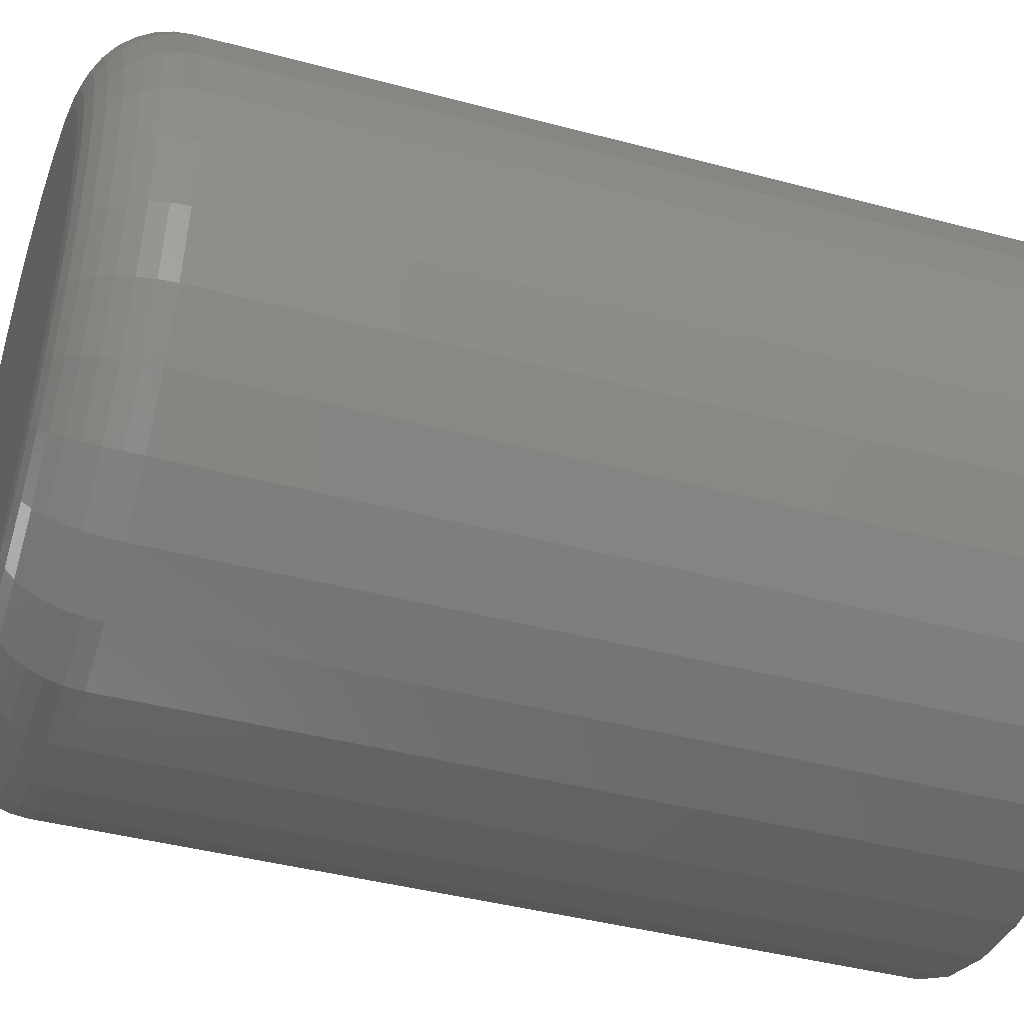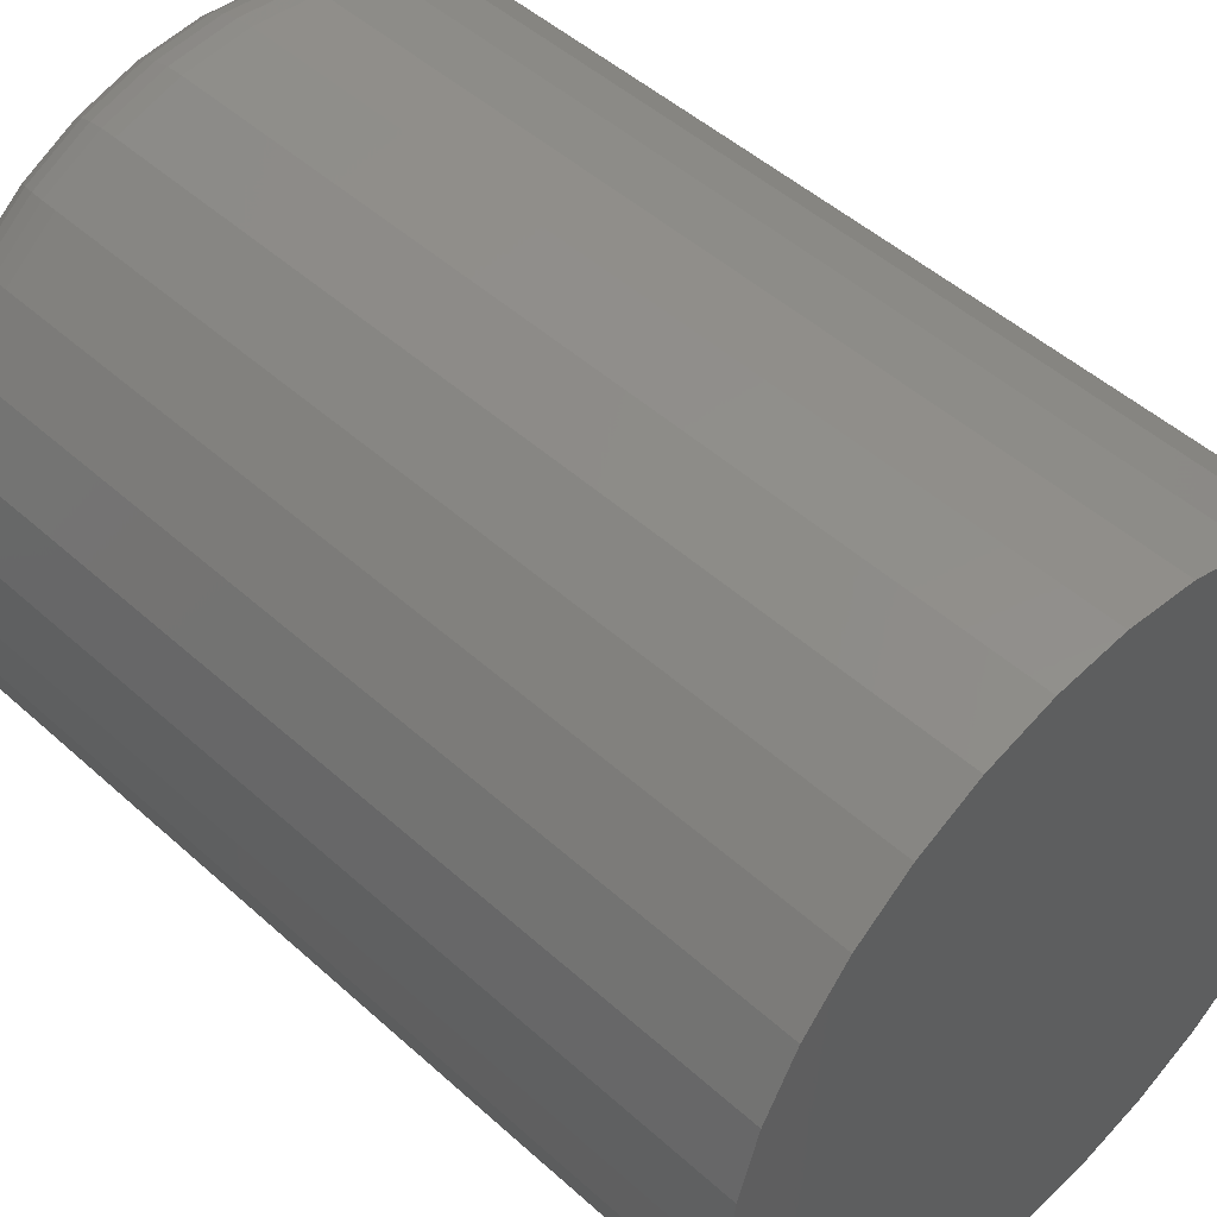
<metadata>
{"format":"stl","ext":"stl","renderer":"f3d","projection":"perspective","resolution":1024,"background":"white","views":[{"elev":-40.8,"azim":-108.2,"up":"+Z"},{"elev":48.5,"azim":-44.8,"up":"+Z"}]}
</metadata>
<code>
# stl→obj: 320 verts, 636 faces
v 0.002961 1.578e-17 0.2139
v 0.04469 1.809e-17 0.2098
v -0.03877 1.346e-17 0.2098
v -0.07889 1.123e-17 0.1976
v 0.08482 2.032e-17 0.1976
v 0.04469 1.809e-17 -0.2098
v -0.03877 1.346e-17 -0.2098
v 0.08482 2.032e-17 -0.1976
v 0.002961 1.578e-17 -0.2139
v -0.07889 1.123e-17 -0.1976
v -0.1159 9.18e-18 -0.1778
v 0.1218 2.237e-17 -0.1778
v -0.1483 7.381e-18 -0.1512
v 0.1542 2.417e-17 -0.1512
v -0.1749 5.904e-18 -0.1188
v 0.1808 2.565e-17 -0.1188
v -0.1947 4.807e-18 -0.08186
v 0.2006 2.675e-17 -0.08186
v -0.2068 4.131e-18 -0.04173
v 0.2127 2.742e-17 -0.04173
v -0.2109 3.903e-18 -1.087e-16
v 0.2169 2.765e-17 -1.185e-16
v -0.2068 4.131e-18 0.04173
v 0.2127 2.742e-17 0.04173
v -0.1947 4.807e-18 0.08186
v 0.2006 2.675e-17 0.08186
v -0.1749 5.904e-18 0.1188
v 0.1808 2.565e-17 0.1188
v -0.1483 7.381e-18 0.1512
v 0.1542 2.417e-17 0.1512
v -0.1159 9.18e-18 0.1778
v 0.1218 2.237e-17 0.1778
v 0.2872 -0.07031 -3.568e-16
v 0.2872 -0.75 -3.481e-17
v 0.2817 -0.07031 -0.05545
v 0.2817 -0.75 -0.05545
v 0.2655 -0.07031 -0.1088
v 0.2655 -0.75 -0.1088
v 0.2393 -0.07031 -0.1579
v 0.2393 -0.75 -0.1579
v 0.2039 -0.07031 -0.201
v 0.2039 -0.75 -0.201
v 0.1609 -0.07031 -0.2363
v 0.1609 -0.75 -0.2363
v 0.1117 -0.07031 -0.2626
v 0.1117 -0.75 -0.2626
v 0.05841 -0.07031 -0.2787
v 0.05841 -0.75 -0.2787
v 0.002961 -0.07031 -0.2842
v 0.002961 -0.75 -0.2842
v -0.05249 -0.07031 -0.2787
v -0.05249 -0.75 -0.2787
v -0.1058 -0.07031 -0.2626
v -0.1058 -0.75 -0.2626
v -0.1549 -0.07031 -0.2363
v -0.1549 -0.75 -0.2363
v -0.198 -0.07031 -0.201
v -0.198 -0.75 -0.201
v -0.2334 -0.07031 -0.1579
v -0.2334 -0.75 -0.1579
v -0.2596 -0.07031 -0.1088
v -0.2596 -0.75 -0.1088
v -0.2758 -0.07031 -0.05545
v -0.2758 -0.75 -0.05545
v -0.2812 -0.07031 3.48e-17
v -0.2812 -0.75 3.48e-17
v -0.2758 -0.07031 0.05545
v -0.2758 -0.75 0.05545
v -0.2596 -0.07031 0.1088
v -0.2596 -0.75 0.1088
v -0.2334 -0.07031 0.1579
v -0.2334 -0.75 0.1579
v -0.198 -0.07031 0.201
v -0.198 -0.75 0.201
v -0.1549 -0.07031 0.2363
v -0.1549 -0.75 0.2363
v -0.1058 -0.07031 0.2626
v -0.1058 -0.75 0.2626
v -0.05249 -0.07031 0.2787
v -0.05249 -0.75 0.2787
v 0.002961 -0.07031 0.2842
v 0.002961 -0.75 0.2842
v 0.05841 -0.07031 0.2787
v 0.05841 -0.75 0.2787
v 0.1117 -0.07031 0.2626
v 0.1117 -0.75 0.2626
v 0.1609 -0.07031 0.2363
v 0.1609 -0.75 0.2363
v 0.2039 -0.07031 0.201
v 0.2039 -0.75 0.201
v 0.2393 -0.07031 0.1579
v 0.2393 -0.75 0.1579
v 0.2655 -0.07031 0.1088
v 0.2655 -0.75 0.1088
v 0.2817 -0.07031 0.05545
v 0.2817 -0.75 0.05545
v -0.2799 -0.0566 -1.39e-16
v -0.2745 -0.0566 0.05518
v -0.2759 -0.04341 -1.393e-16
v -0.2705 -0.04341 0.0544
v -0.2694 -0.03125 -1.395e-16
v -0.2642 -0.03125 0.05313
v -0.2607 -0.02059 -1.536e-16
v -0.2556 -0.02059 0.05143
v -0.25 -0.01185 -1.538e-16
v -0.2451 -0.01185 0.04935
v -0.2378 -0.005352 -1.4e-16
v -0.2332 -0.005352 0.04698
v -0.2247 -0.001351 -1.401e-16
v -0.2203 -0.001351 0.04441
v 0.2804 -0.0566 0.05518
v 0.2858 -0.0566 -9.74e-17
v 0.2765 -0.04341 0.0544
v 0.2818 -0.04341 -9.765e-17
v 0.2701 -0.03125 0.05313
v 0.2753 -0.03125 -8.4e-17
v 0.2615 -0.02059 0.05143
v 0.2666 -0.02059 -8.42e-17
v 0.2511 -0.01185 0.04935
v 0.2559 -0.01185 -8.436e-17
v 0.2391 -0.005352 0.04698
v 0.2438 -0.005352 -8.448e-17
v 0.2262 -0.001351 0.04441
v 0.2306 -0.001351 -9.844e-17
v 0.2643 -0.0566 0.1082
v 0.2606 -0.04341 0.1067
v 0.2546 -0.03125 0.1042
v 0.2465 -0.02059 0.1009
v 0.2367 -0.01185 0.0968
v 0.2254 -0.005352 0.09215
v 0.2132 -0.001351 0.0871
v 0.2381 -0.0566 0.1571
v 0.2348 -0.04341 0.1549
v 0.2294 -0.03125 0.1513
v 0.2221 -0.02059 0.1465
v 0.2133 -0.01185 0.1405
v 0.2032 -0.005352 0.1338
v 0.1922 -0.001351 0.1265
v 0.203 -0.0566 0.2
v 0.2001 -0.04341 0.1972
v 0.1955 -0.03125 0.1926
v 0.1894 -0.02059 0.1864
v 0.1818 -0.01185 0.1789
v 0.1732 -0.005352 0.1703
v 0.1639 -0.001351 0.1609
v 0.1601 -0.0566 0.2352
v 0.1579 -0.04341 0.2319
v 0.1543 -0.03125 0.2265
v 0.1494 -0.02059 0.2192
v 0.1435 -0.01185 0.2103
v 0.1367 -0.005352 0.2002
v 0.1294 -0.001351 0.1893
v 0.1112 -0.0566 0.2613
v 0.1097 -0.04341 0.2576
v 0.1072 -0.03125 0.2516
v 0.1038 -0.02059 0.2435
v 0.09976 -0.01185 0.2337
v 0.09511 -0.005352 0.2225
v 0.09007 -0.001351 0.2103
v 0.05814 -0.0566 0.2774
v 0.05736 -0.04341 0.2735
v 0.0561 -0.03125 0.2671
v 0.05439 -0.02059 0.2586
v 0.05231 -0.01185 0.2481
v 0.04994 -0.005352 0.2362
v 0.04737 -0.001351 0.2232
v 0.002961 -0.0566 0.2829
v 0.002961 -0.04341 0.2789
v 0.002961 -0.03125 0.2724
v 0.002961 -0.02059 0.2636
v 0.002961 -0.01185 0.253
v 0.002961 -0.005352 0.2408
v 0.002961 -0.001351 0.2276
v -0.05222 -0.0566 0.2774
v -0.05144 -0.04341 0.2735
v -0.05017 -0.03125 0.2671
v -0.04847 -0.02059 0.2586
v -0.04639 -0.01185 0.2481
v -0.04402 -0.005352 0.2362
v -0.04145 -0.001351 0.2232
v -0.1053 -0.0566 0.2613
v -0.1038 -0.04341 0.2576
v -0.1013 -0.03125 0.2516
v -0.09792 -0.02059 0.2435
v -0.09384 -0.01185 0.2337
v -0.08919 -0.005352 0.2225
v -0.08414 -0.001351 0.2103
v -0.1542 -0.0566 0.2352
v -0.152 -0.04341 0.2319
v -0.1484 -0.03125 0.2265
v -0.1435 -0.02059 0.2192
v -0.1376 -0.01185 0.2103
v -0.1308 -0.005352 0.2002
v -0.1235 -0.001351 0.1893
v -0.1971 -0.0566 0.2
v -0.1942 -0.04341 0.1972
v -0.1896 -0.03125 0.1926
v -0.1834 -0.02059 0.1864
v -0.1759 -0.01185 0.1789
v -0.1673 -0.005352 0.1703
v -0.158 -0.001351 0.1609
v -0.2322 -0.0566 0.1571
v -0.2289 -0.04341 0.1549
v -0.2235 -0.03125 0.1513
v -0.2162 -0.02059 0.1465
v -0.2074 -0.01185 0.1405
v -0.1973 -0.005352 0.1338
v -0.1863 -0.001351 0.1265
v -0.2584 -0.0566 0.1082
v -0.2547 -0.04341 0.1067
v -0.2487 -0.03125 0.1042
v -0.2406 -0.02059 0.1009
v -0.2307 -0.01185 0.0968
v -0.2195 -0.005352 0.09215
v -0.2073 -0.001351 0.0871
v 0.2804 -0.0566 -0.05518
v 0.2765 -0.04341 -0.0544
v 0.2701 -0.03125 -0.05313
v 0.2615 -0.02059 -0.05143
v 0.2511 -0.01185 -0.04935
v 0.2391 -0.005352 -0.04698
v 0.2262 -0.001351 -0.04441
v -0.2745 -0.0566 -0.05518
v -0.2705 -0.04341 -0.0544
v -0.2642 -0.03125 -0.05313
v -0.2556 -0.02059 -0.05143
v -0.2451 -0.01185 -0.04935
v -0.2332 -0.005352 -0.04698
v -0.2203 -0.001351 -0.04441
v -0.2584 -0.0566 -0.1082
v -0.2547 -0.04341 -0.1067
v -0.2487 -0.03125 -0.1042
v -0.2406 -0.02059 -0.1009
v -0.2307 -0.01185 -0.0968
v -0.2195 -0.005352 -0.09215
v -0.2073 -0.001351 -0.0871
v -0.2322 -0.0566 -0.1571
v -0.2289 -0.04341 -0.1549
v -0.2235 -0.03125 -0.1513
v -0.2162 -0.02059 -0.1465
v -0.2074 -0.01185 -0.1405
v -0.1973 -0.005352 -0.1338
v -0.1863 -0.001351 -0.1265
v -0.1971 -0.0566 -0.2
v -0.1942 -0.04341 -0.1972
v -0.1896 -0.03125 -0.1926
v -0.1834 -0.02059 -0.1864
v -0.1759 -0.01185 -0.1789
v -0.1673 -0.005352 -0.1703
v -0.158 -0.001351 -0.1609
v -0.1542 -0.0566 -0.2352
v -0.152 -0.04341 -0.2319
v -0.1484 -0.03125 -0.2265
v -0.1435 -0.02059 -0.2192
v -0.1376 -0.01185 -0.2103
v -0.1308 -0.005352 -0.2002
v -0.1235 -0.001351 -0.1893
v -0.1053 -0.0566 -0.2613
v -0.1038 -0.04341 -0.2576
v -0.1013 -0.03125 -0.2516
v -0.09792 -0.02059 -0.2435
v -0.09384 -0.01185 -0.2337
v -0.08919 -0.005352 -0.2225
v -0.08414 -0.001351 -0.2103
v -0.05222 -0.0566 -0.2774
v -0.05144 -0.04341 -0.2735
v -0.05017 -0.03125 -0.2671
v -0.04847 -0.02059 -0.2586
v -0.04639 -0.01185 -0.2481
v -0.04402 -0.005352 -0.2362
v -0.04145 -0.001351 -0.2232
v 0.002961 -0.0566 -0.2829
v 0.002961 -0.04341 -0.2789
v 0.002961 -0.03125 -0.2724
v 0.002961 -0.02059 -0.2636
v 0.002961 -0.01185 -0.253
v 0.002961 -0.005352 -0.2408
v 0.002961 -0.001351 -0.2276
v 0.05814 -0.0566 -0.2774
v 0.05736 -0.04341 -0.2735
v 0.0561 -0.03125 -0.2671
v 0.05439 -0.02059 -0.2586
v 0.05231 -0.01185 -0.2481
v 0.04994 -0.005352 -0.2362
v 0.04737 -0.001351 -0.2232
v 0.1112 -0.0566 -0.2613
v 0.1097 -0.04341 -0.2576
v 0.1072 -0.03125 -0.2516
v 0.1038 -0.02059 -0.2435
v 0.09976 -0.01185 -0.2337
v 0.09511 -0.005352 -0.2225
v 0.09007 -0.001351 -0.2103
v 0.1601 -0.0566 -0.2352
v 0.1579 -0.04341 -0.2319
v 0.1543 -0.03125 -0.2265
v 0.1494 -0.02059 -0.2192
v 0.1435 -0.01185 -0.2103
v 0.1367 -0.005352 -0.2002
v 0.1294 -0.001351 -0.1893
v 0.203 -0.0566 -0.2
v 0.2001 -0.04341 -0.1972
v 0.1955 -0.03125 -0.1926
v 0.1894 -0.02059 -0.1864
v 0.1818 -0.01185 -0.1789
v 0.1732 -0.005352 -0.1703
v 0.1639 -0.001351 -0.1609
v 0.2381 -0.0566 -0.1571
v 0.2348 -0.04341 -0.1549
v 0.2294 -0.03125 -0.1513
v 0.2221 -0.02059 -0.1465
v 0.2133 -0.01185 -0.1405
v 0.2032 -0.005352 -0.1338
v 0.1922 -0.001351 -0.1265
v 0.2643 -0.0566 -0.1082
v 0.2606 -0.04341 -0.1067
v 0.2546 -0.03125 -0.1042
v 0.2465 -0.02059 -0.1009
v 0.2367 -0.01185 -0.0968
v 0.2254 -0.005352 -0.09215
v 0.2132 -0.001351 -0.0871
f 1 2 3
f 4 3 2
f 5 4 2
f 6 7 8
f 9 7 6
f 7 10 8
f 8 10 11
f 8 11 12
f 12 11 13
f 12 13 14
f 14 13 15
f 14 15 16
f 16 15 17
f 16 17 18
f 18 17 19
f 18 19 20
f 20 19 21
f 20 21 22
f 22 21 23
f 22 23 24
f 24 23 25
f 24 25 26
f 26 25 27
f 26 27 28
f 28 27 29
f 28 29 30
f 30 29 31
f 30 31 32
f 32 31 4
f 32 4 5
f 33 34 35
f 35 34 36
f 35 36 37
f 37 36 38
f 37 38 39
f 39 38 40
f 39 40 41
f 41 40 42
f 41 42 43
f 43 42 44
f 43 44 45
f 45 44 46
f 45 46 47
f 47 46 48
f 47 48 49
f 49 48 50
f 49 50 51
f 51 50 52
f 51 52 53
f 53 52 54
f 53 54 55
f 55 54 56
f 55 56 57
f 57 56 58
f 57 58 59
f 59 58 60
f 59 60 61
f 61 60 62
f 61 62 63
f 63 62 64
f 63 64 65
f 65 64 66
f 65 66 67
f 67 66 68
f 67 68 69
f 69 68 70
f 69 70 71
f 71 70 72
f 71 72 73
f 73 72 74
f 73 74 75
f 75 74 76
f 75 76 77
f 77 76 78
f 77 78 79
f 79 78 80
f 79 80 81
f 81 80 82
f 81 82 83
f 83 82 84
f 83 84 85
f 85 84 86
f 85 86 87
f 87 86 88
f 87 88 89
f 89 88 90
f 89 90 91
f 91 90 92
f 91 92 93
f 93 92 94
f 93 94 95
f 95 94 96
f 95 96 33
f 33 96 34
f 65 67 97
f 97 67 98
f 97 98 99
f 99 98 100
f 99 100 101
f 101 100 102
f 101 102 103
f 103 102 104
f 103 104 105
f 105 104 106
f 105 106 107
f 107 106 108
f 107 108 109
f 109 108 110
f 109 110 21
f 21 110 23
f 95 33 111
f 111 33 112
f 111 112 113
f 113 112 114
f 113 114 115
f 115 114 116
f 115 116 117
f 117 116 118
f 117 118 119
f 119 118 120
f 119 120 121
f 121 120 122
f 121 122 123
f 123 122 124
f 123 124 24
f 24 124 22
f 93 95 125
f 125 95 111
f 125 111 126
f 126 111 113
f 126 113 127
f 127 113 115
f 127 115 128
f 128 115 117
f 128 117 129
f 129 117 119
f 129 119 130
f 130 119 121
f 130 121 131
f 131 121 123
f 131 123 26
f 26 123 24
f 91 93 132
f 132 93 125
f 132 125 133
f 133 125 126
f 133 126 134
f 134 126 127
f 134 127 135
f 135 127 128
f 135 128 136
f 136 128 129
f 136 129 137
f 137 129 130
f 137 130 138
f 138 130 131
f 138 131 28
f 28 131 26
f 89 91 139
f 139 91 132
f 139 132 140
f 140 132 133
f 140 133 141
f 141 133 134
f 141 134 142
f 142 134 135
f 142 135 143
f 143 135 136
f 143 136 144
f 144 136 137
f 144 137 145
f 145 137 138
f 145 138 30
f 30 138 28
f 87 89 146
f 146 89 139
f 146 139 147
f 147 139 140
f 147 140 148
f 148 140 141
f 148 141 149
f 149 141 142
f 149 142 150
f 150 142 143
f 150 143 151
f 151 143 144
f 151 144 152
f 152 144 145
f 152 145 32
f 32 145 30
f 85 87 153
f 153 87 146
f 153 146 154
f 154 146 147
f 154 147 155
f 155 147 148
f 155 148 156
f 156 148 149
f 156 149 157
f 157 149 150
f 157 150 158
f 158 150 151
f 158 151 159
f 159 151 152
f 159 152 5
f 5 152 32
f 83 85 160
f 160 85 153
f 160 153 161
f 161 153 154
f 161 154 162
f 162 154 155
f 162 155 163
f 163 155 156
f 163 156 164
f 164 156 157
f 164 157 165
f 165 157 158
f 165 158 166
f 166 158 159
f 166 159 2
f 2 159 5
f 81 83 167
f 167 83 160
f 167 160 168
f 168 160 161
f 168 161 169
f 169 161 162
f 169 162 170
f 170 162 163
f 170 163 171
f 171 163 164
f 171 164 172
f 172 164 165
f 172 165 173
f 173 165 166
f 173 166 1
f 1 166 2
f 79 81 174
f 174 81 167
f 174 167 175
f 175 167 168
f 175 168 176
f 176 168 169
f 176 169 177
f 177 169 170
f 177 170 178
f 178 170 171
f 178 171 179
f 179 171 172
f 179 172 180
f 180 172 173
f 180 173 3
f 3 173 1
f 77 79 181
f 181 79 174
f 181 174 182
f 182 174 175
f 182 175 183
f 183 175 176
f 183 176 184
f 184 176 177
f 184 177 185
f 185 177 178
f 185 178 186
f 186 178 179
f 186 179 187
f 187 179 180
f 187 180 4
f 4 180 3
f 75 77 188
f 188 77 181
f 188 181 189
f 189 181 182
f 189 182 190
f 190 182 183
f 190 183 191
f 191 183 184
f 191 184 192
f 192 184 185
f 192 185 193
f 193 185 186
f 193 186 194
f 194 186 187
f 194 187 31
f 31 187 4
f 73 75 195
f 195 75 188
f 195 188 196
f 196 188 189
f 196 189 197
f 197 189 190
f 197 190 198
f 198 190 191
f 198 191 199
f 199 191 192
f 199 192 200
f 200 192 193
f 200 193 201
f 201 193 194
f 201 194 29
f 29 194 31
f 71 73 202
f 202 73 195
f 202 195 203
f 203 195 196
f 203 196 204
f 204 196 197
f 204 197 205
f 205 197 198
f 205 198 206
f 206 198 199
f 206 199 207
f 207 199 200
f 207 200 208
f 208 200 201
f 208 201 27
f 27 201 29
f 69 71 209
f 209 71 202
f 209 202 210
f 210 202 203
f 210 203 211
f 211 203 204
f 211 204 212
f 212 204 205
f 212 205 213
f 213 205 206
f 213 206 214
f 214 206 207
f 214 207 215
f 215 207 208
f 215 208 25
f 25 208 27
f 67 69 98
f 98 69 209
f 98 209 100
f 100 209 210
f 100 210 102
f 102 210 211
f 102 211 104
f 104 211 212
f 104 212 106
f 106 212 213
f 106 213 108
f 108 213 214
f 108 214 110
f 110 214 215
f 110 215 23
f 23 215 25
f 33 35 112
f 112 35 216
f 112 216 114
f 114 216 217
f 114 217 116
f 116 217 218
f 116 218 118
f 118 218 219
f 118 219 120
f 120 219 220
f 120 220 122
f 122 220 221
f 122 221 124
f 124 221 222
f 124 222 22
f 22 222 20
f 63 65 223
f 223 65 97
f 223 97 224
f 224 97 99
f 224 99 225
f 225 99 101
f 225 101 226
f 226 101 103
f 226 103 227
f 227 103 105
f 227 105 228
f 228 105 107
f 228 107 229
f 229 107 109
f 229 109 19
f 19 109 21
f 61 63 230
f 230 63 223
f 230 223 231
f 231 223 224
f 231 224 232
f 232 224 225
f 232 225 233
f 233 225 226
f 233 226 234
f 234 226 227
f 234 227 235
f 235 227 228
f 235 228 236
f 236 228 229
f 236 229 17
f 17 229 19
f 59 61 237
f 237 61 230
f 237 230 238
f 238 230 231
f 238 231 239
f 239 231 232
f 239 232 240
f 240 232 233
f 240 233 241
f 241 233 234
f 241 234 242
f 242 234 235
f 242 235 243
f 243 235 236
f 243 236 15
f 15 236 17
f 57 59 244
f 244 59 237
f 244 237 245
f 245 237 238
f 245 238 246
f 246 238 239
f 246 239 247
f 247 239 240
f 247 240 248
f 248 240 241
f 248 241 249
f 249 241 242
f 249 242 250
f 250 242 243
f 250 243 13
f 13 243 15
f 55 57 251
f 251 57 244
f 251 244 252
f 252 244 245
f 252 245 253
f 253 245 246
f 253 246 254
f 254 246 247
f 254 247 255
f 255 247 248
f 255 248 256
f 256 248 249
f 256 249 257
f 257 249 250
f 257 250 11
f 11 250 13
f 53 55 258
f 258 55 251
f 258 251 259
f 259 251 252
f 259 252 260
f 260 252 253
f 260 253 261
f 261 253 254
f 261 254 262
f 262 254 255
f 262 255 263
f 263 255 256
f 263 256 264
f 264 256 257
f 264 257 10
f 10 257 11
f 51 53 265
f 265 53 258
f 265 258 266
f 266 258 259
f 266 259 267
f 267 259 260
f 267 260 268
f 268 260 261
f 268 261 269
f 269 261 262
f 269 262 270
f 270 262 263
f 270 263 271
f 271 263 264
f 271 264 7
f 7 264 10
f 49 51 272
f 272 51 265
f 272 265 273
f 273 265 266
f 273 266 274
f 274 266 267
f 274 267 275
f 275 267 268
f 275 268 276
f 276 268 269
f 276 269 277
f 277 269 270
f 277 270 278
f 278 270 271
f 278 271 9
f 9 271 7
f 47 49 279
f 279 49 272
f 279 272 280
f 280 272 273
f 280 273 281
f 281 273 274
f 281 274 282
f 282 274 275
f 282 275 283
f 283 275 276
f 283 276 284
f 284 276 277
f 284 277 285
f 285 277 278
f 285 278 6
f 6 278 9
f 45 47 286
f 286 47 279
f 286 279 287
f 287 279 280
f 287 280 288
f 288 280 281
f 288 281 289
f 289 281 282
f 289 282 290
f 290 282 283
f 290 283 291
f 291 283 284
f 291 284 292
f 292 284 285
f 292 285 8
f 8 285 6
f 43 45 293
f 293 45 286
f 293 286 294
f 294 286 287
f 294 287 295
f 295 287 288
f 295 288 296
f 296 288 289
f 296 289 297
f 297 289 290
f 297 290 298
f 298 290 291
f 298 291 299
f 299 291 292
f 299 292 12
f 12 292 8
f 41 43 300
f 300 43 293
f 300 293 301
f 301 293 294
f 301 294 302
f 302 294 295
f 302 295 303
f 303 295 296
f 303 296 304
f 304 296 297
f 304 297 305
f 305 297 298
f 305 298 306
f 306 298 299
f 306 299 14
f 14 299 12
f 39 41 307
f 307 41 300
f 307 300 308
f 308 300 301
f 308 301 309
f 309 301 302
f 309 302 310
f 310 302 303
f 310 303 311
f 311 303 304
f 311 304 312
f 312 304 305
f 312 305 313
f 313 305 306
f 313 306 16
f 16 306 14
f 37 39 314
f 314 39 307
f 314 307 315
f 315 307 308
f 315 308 316
f 316 308 309
f 316 309 317
f 317 309 310
f 317 310 318
f 318 310 311
f 318 311 319
f 319 311 312
f 319 312 320
f 320 312 313
f 320 313 18
f 18 313 16
f 35 37 216
f 216 37 314
f 216 314 217
f 217 314 315
f 217 315 218
f 218 315 316
f 218 316 219
f 219 316 317
f 219 317 220
f 220 317 318
f 220 318 221
f 221 318 319
f 221 319 222
f 222 319 320
f 222 320 20
f 20 320 18
f 80 84 82
f 84 80 86
f 86 80 78
f 86 78 88
f 88 78 76
f 88 76 90
f 90 76 74
f 90 74 92
f 92 74 72
f 92 72 94
f 94 72 70
f 94 70 96
f 96 70 68
f 96 68 34
f 34 68 66
f 34 66 36
f 36 66 64
f 36 64 38
f 38 64 62
f 38 62 40
f 40 62 60
f 40 60 42
f 42 60 58
f 42 58 44
f 44 58 56
f 44 56 46
f 46 56 54
f 46 54 48
f 48 54 52
f 48 52 50

</code>
